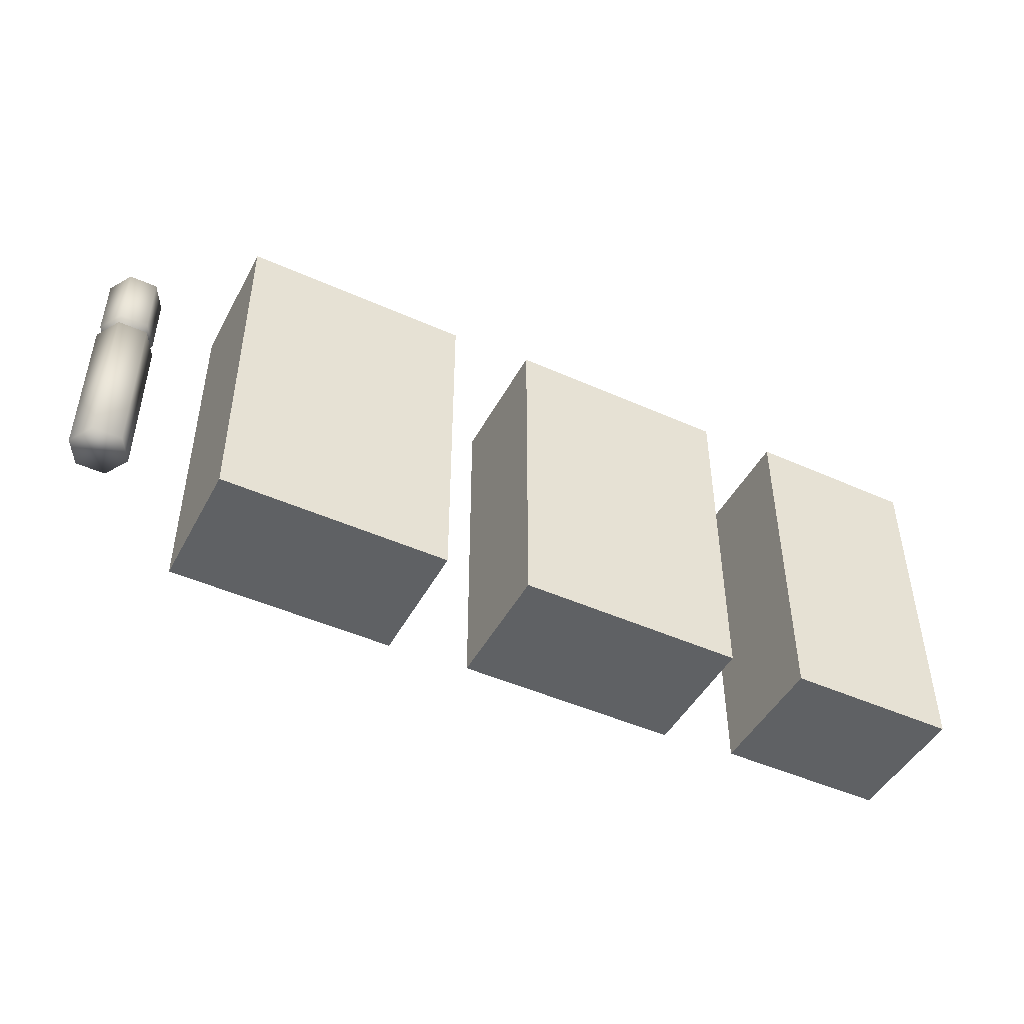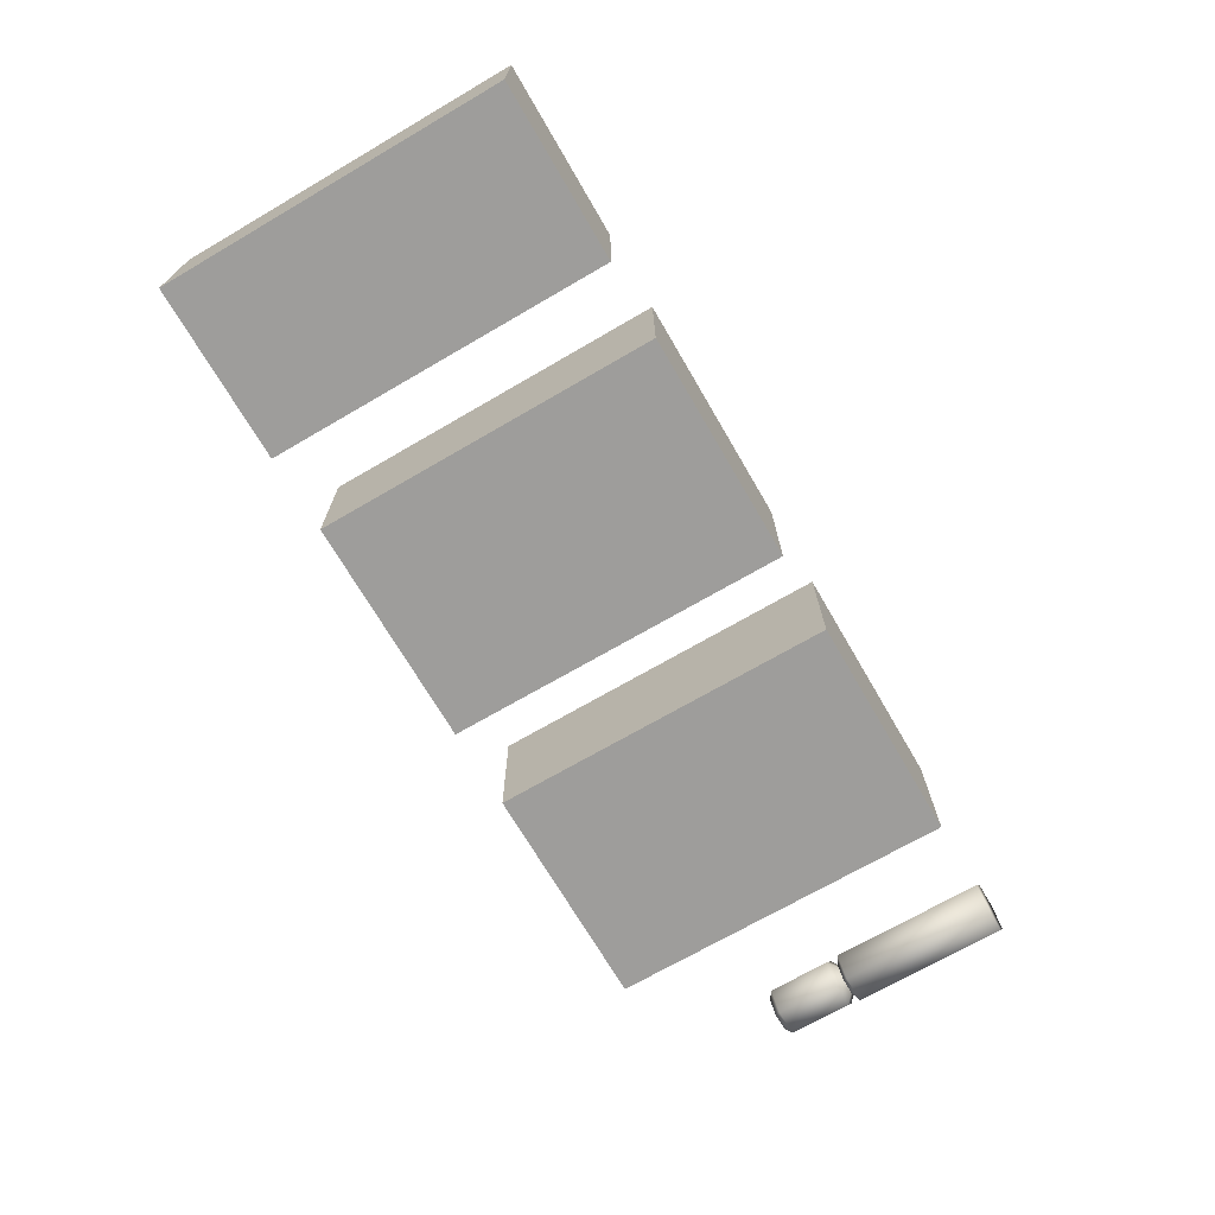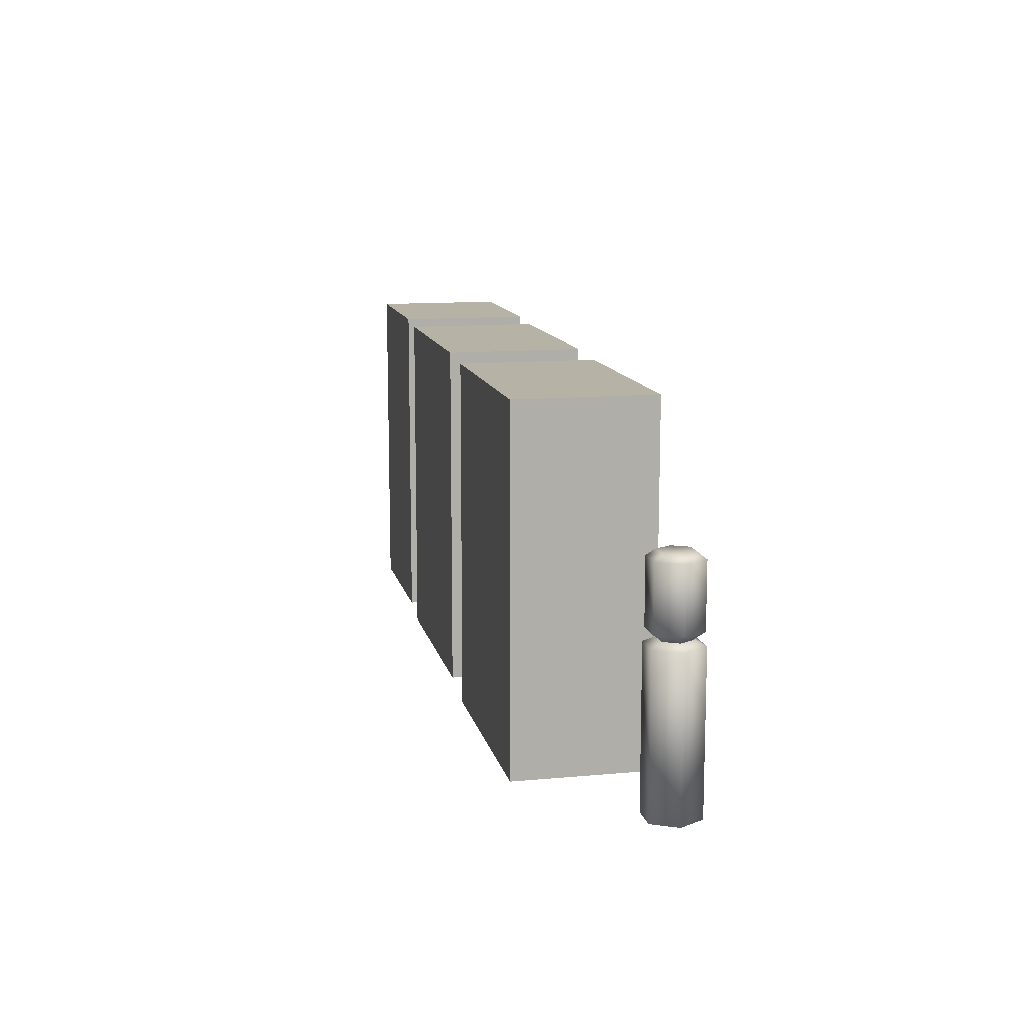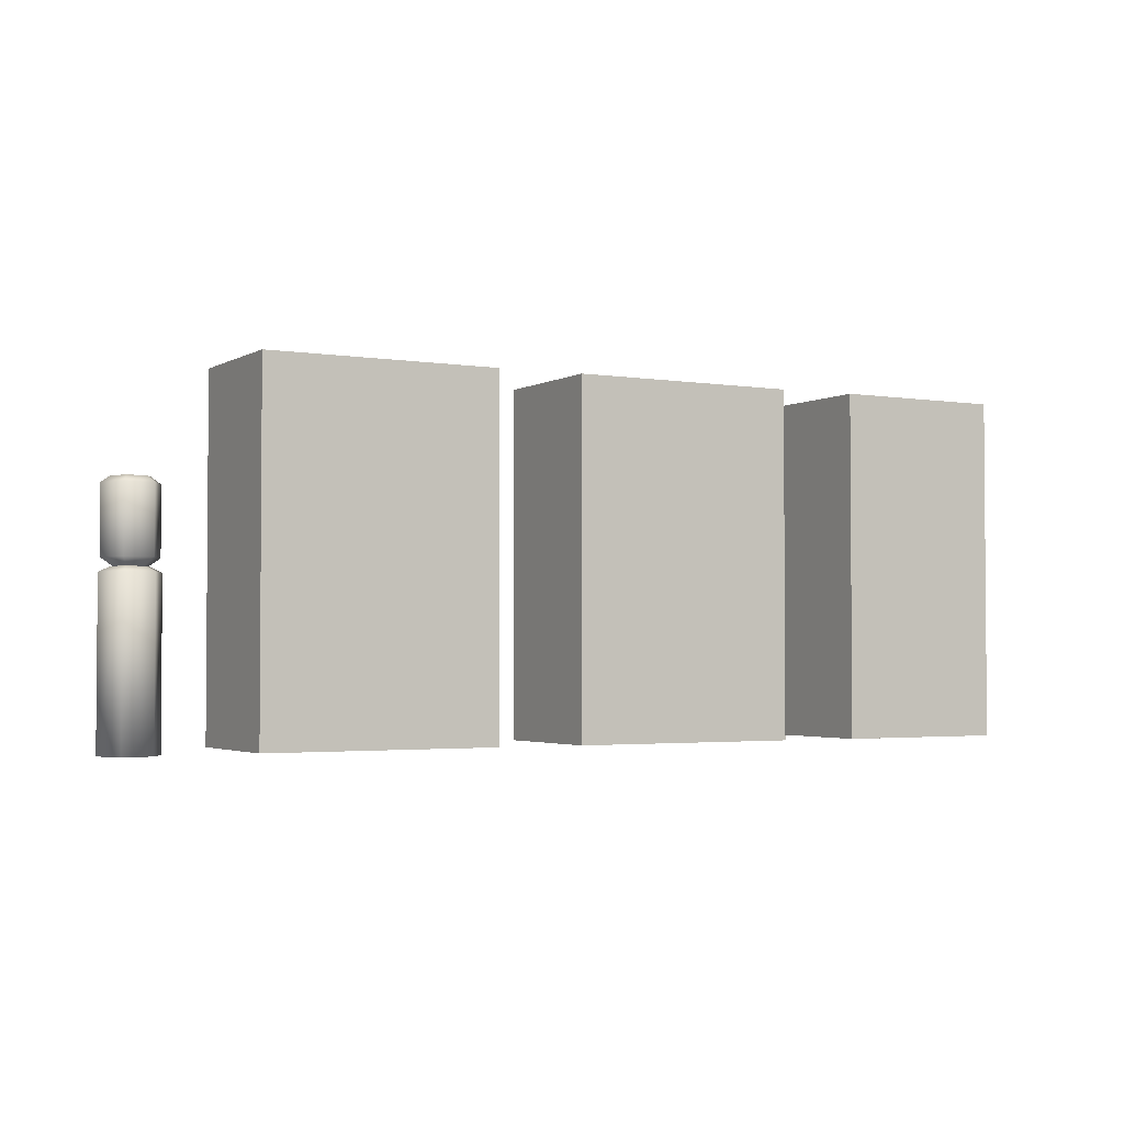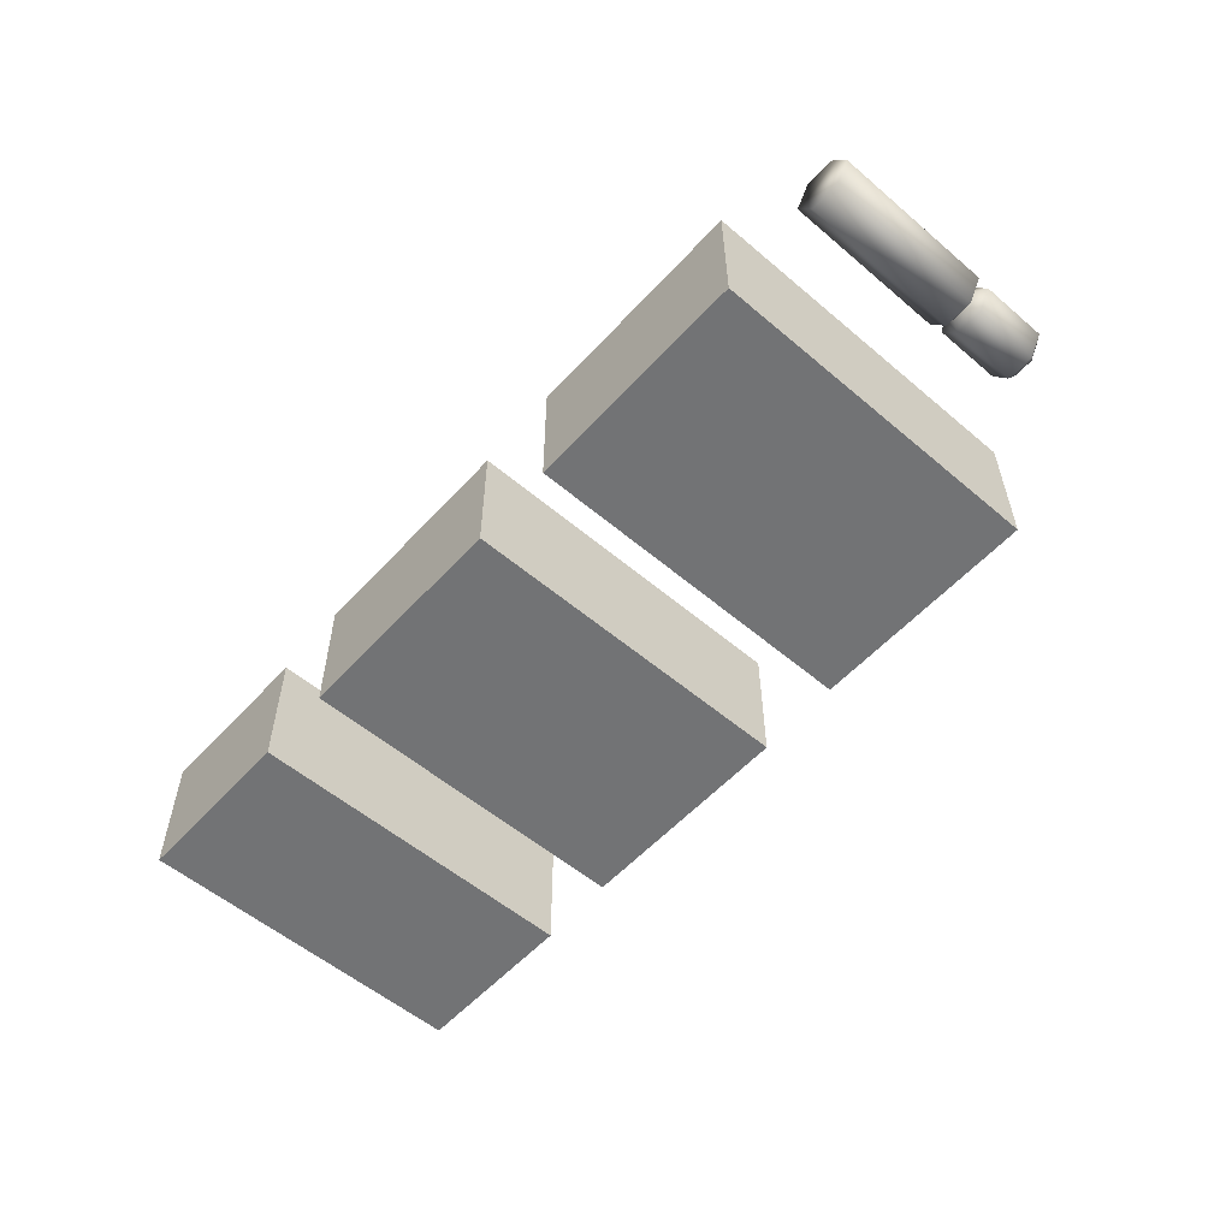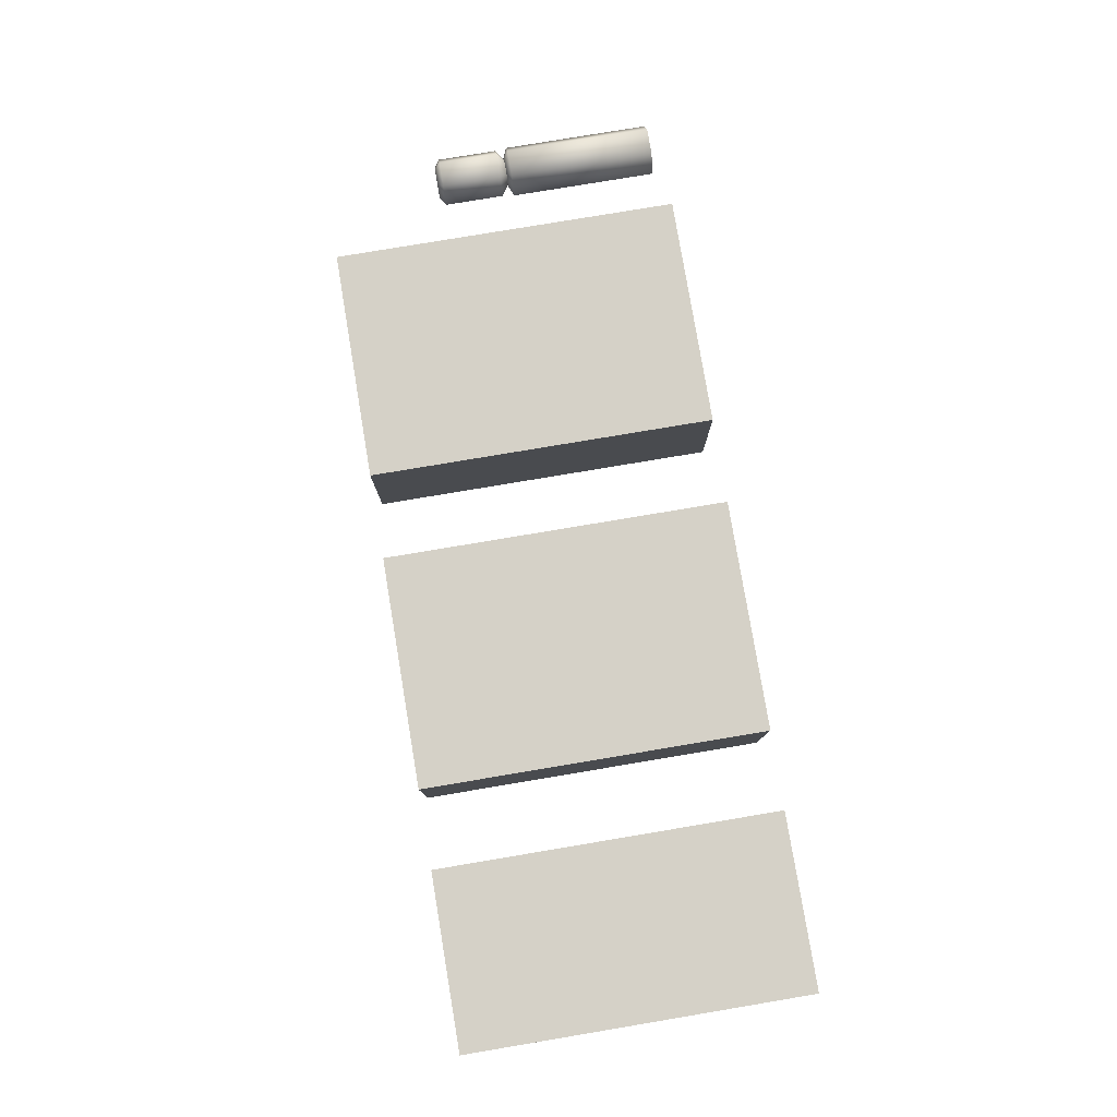
<metadata>
{"format":"obj","ext":"obj","renderer":"f3d","projection":"perspective","resolution":1024,"background":"white","views":[{"elev":-46.6,"azim":152.7,"up":"+Y"},{"elev":-70.6,"azim":-59.8,"up":"+Z"},{"elev":12.4,"azim":77.6,"up":"+Y"},{"elev":-2.6,"azim":150.2,"up":"+Y"},{"elev":-55.6,"azim":48.3,"up":"+Z"},{"elev":79.2,"azim":-99.5,"up":"+Z"}]}
</metadata>
<code>
g default
v 0.8191 0 -0.1692
v 0.8139 0 0.9928
v 0.8139 2.988 0.9928
v 0.8191 2.988 -0.1692
v -1.901 0 0.9362
v -1.895 0 -0.2258
v 0.09674 0 -0.2168
v 0.09149 0 0.9452
v 2.806 2.988 1.002
v 2.811 2.988 -0.1602
v 0.09674 2.988 -0.2168
v 0.09149 2.988 0.9452
v -1.901 2.988 0.9362
v -1.895 2.988 -0.2258
v -4.086 0 0.8771
v -4.081 0 -0.2849
v -2.565 0 -0.2781
v -2.571 0 0.8839
v -2.565 2.988 -0.2781
v -2.571 2.988 0.8839
v -4.086 2.988 0.8771
v -4.081 2.988 -0.2849
v 2.811 0 -0.1602
v 3.598 2.014 -0.008174
v 3.674 2.014 0.1244
v 3.675 2.014 -0.1401
v 3.904 2.014 -0.006795
v 3.828 2.014 -0.1394
v 2.806 0 1.002
v 3.639 1.963 -0.2042
v 3.524 1.963 -0.008508
v 3.865 1.963 -0.2032
v 3.637 1.963 0.1882
v 3.639 1.426 -0.2042
v 3.524 1.426 -0.008508
v 3.827 2.014 0.1251
v 3.978 1.963 -0.006461
v 3.865 1.426 -0.2032
v 3.863 1.963 0.1892
v 3.631 0 -0.2155
v 3.871 0 -0.2144
v 3.51 0 -0.008571
v 3.637 1.426 0.1882
v 3.978 1.426 -0.006461
v 3.869 0 0.2005
v 3.629 0 0.1994
v 3.687 1.359 -0.1189
v 3.623 1.359 -0.008064
v 3.631 1.319 -0.2155
v 3.51 1.319 -0.008571
v 3.606 1.362 -0.008138
v 3.679 1.362 -0.1322
v 3.816 1.359 -0.1183
v 3.871 1.319 -0.2144
v 3.822 1.362 -0.1316
v 3.863 1.426 0.1892
v 3.686 1.359 0.1034
v 3.629 1.319 0.1994
v 3.678 1.362 0.1166
v 3.879 1.359 -0.006905
v 3.99 1.319 -0.006407
v 3.894 1.362 -0.00684
v 3.815 1.359 0.1039
v 3.869 1.319 0.2005
v 3.821 1.362 0.1172
v 3.99 0 -0.006407
g Office_Drink_Machines:Vending_machine_04
f 1 2 3 4
f 5 6 7 8
f 3 9 10 4
f 8 7 11 12
f 5 8 12 13
f 7 6 14 11
f 15 16 17 18
f 6 5 13 14
f 13 12 11 14
f 18 17 19 20
f 15 18 20 21
f 17 16 22 19
f 16 15 21 22
f 21 20 19 22
f 23 1 4 10
f 24 25 26
f 27 28 26
f 2 29 9 3
f 30 31 24 26
f 32 30 26 28
f 31 33 25 24
f 29 23 10 9
f 34 35 31 30
f 25 36 27 26
f 37 32 28 27
f 38 34 30 32
f 33 39 36 25
f 40 41 42
f 35 43 33 31
f 39 37 27 36
f 44 38 32 37
f 45 46 42
f 35 34 47 48
f 49 50 51 52
f 34 38 53 47
f 54 49 52 55
f 2 1 23 29
f 43 56 39 33
f 43 35 48 57
f 56 44 37 39
f 50 58 59 51
f 38 44 60 53
f 61 54 55 62
f 56 43 57 63
f 44 56 63 60
f 58 64 65 59
f 64 61 62 65
f 40 42 50 49
f 41 40 49 54
f 42 46 58 50
f 66 41 54 61
f 46 45 64 58
f 45 66 61 64
f 41 66 45 42

</code>
